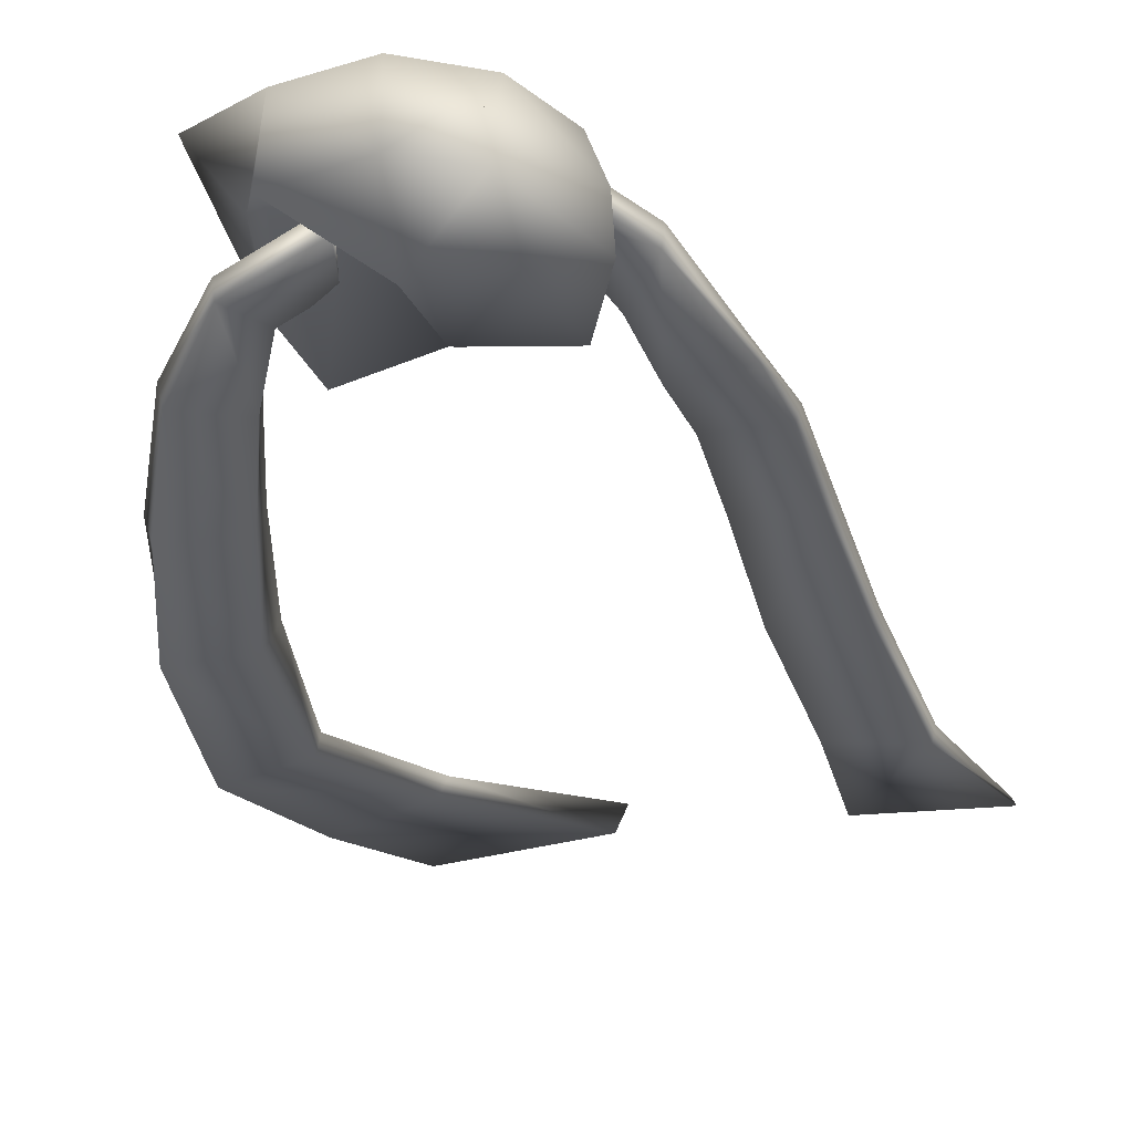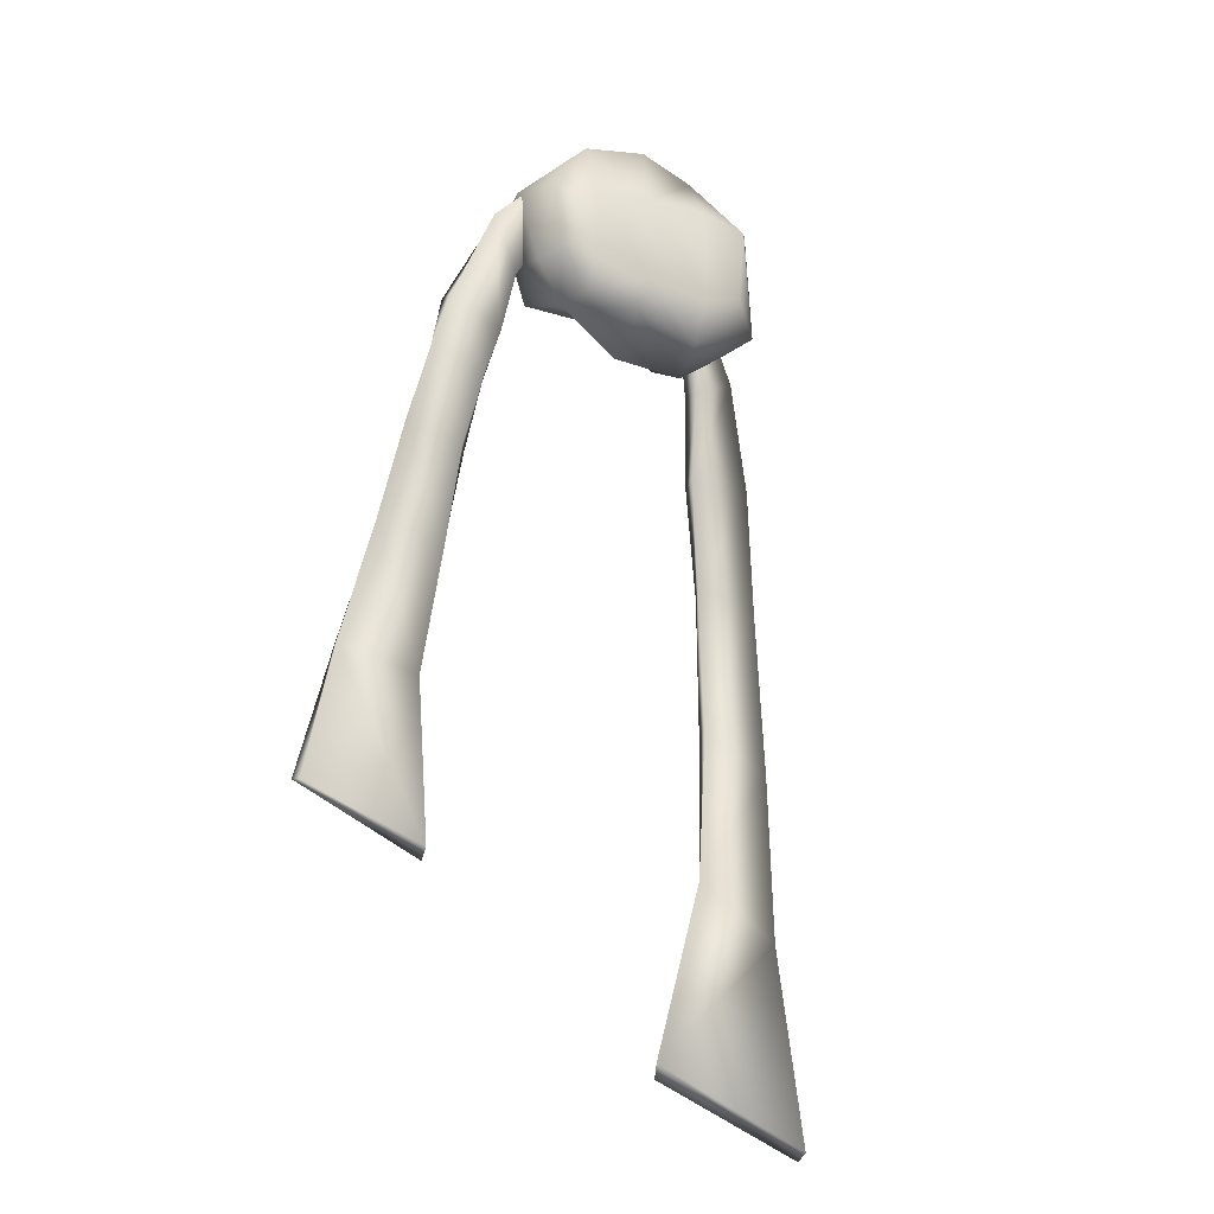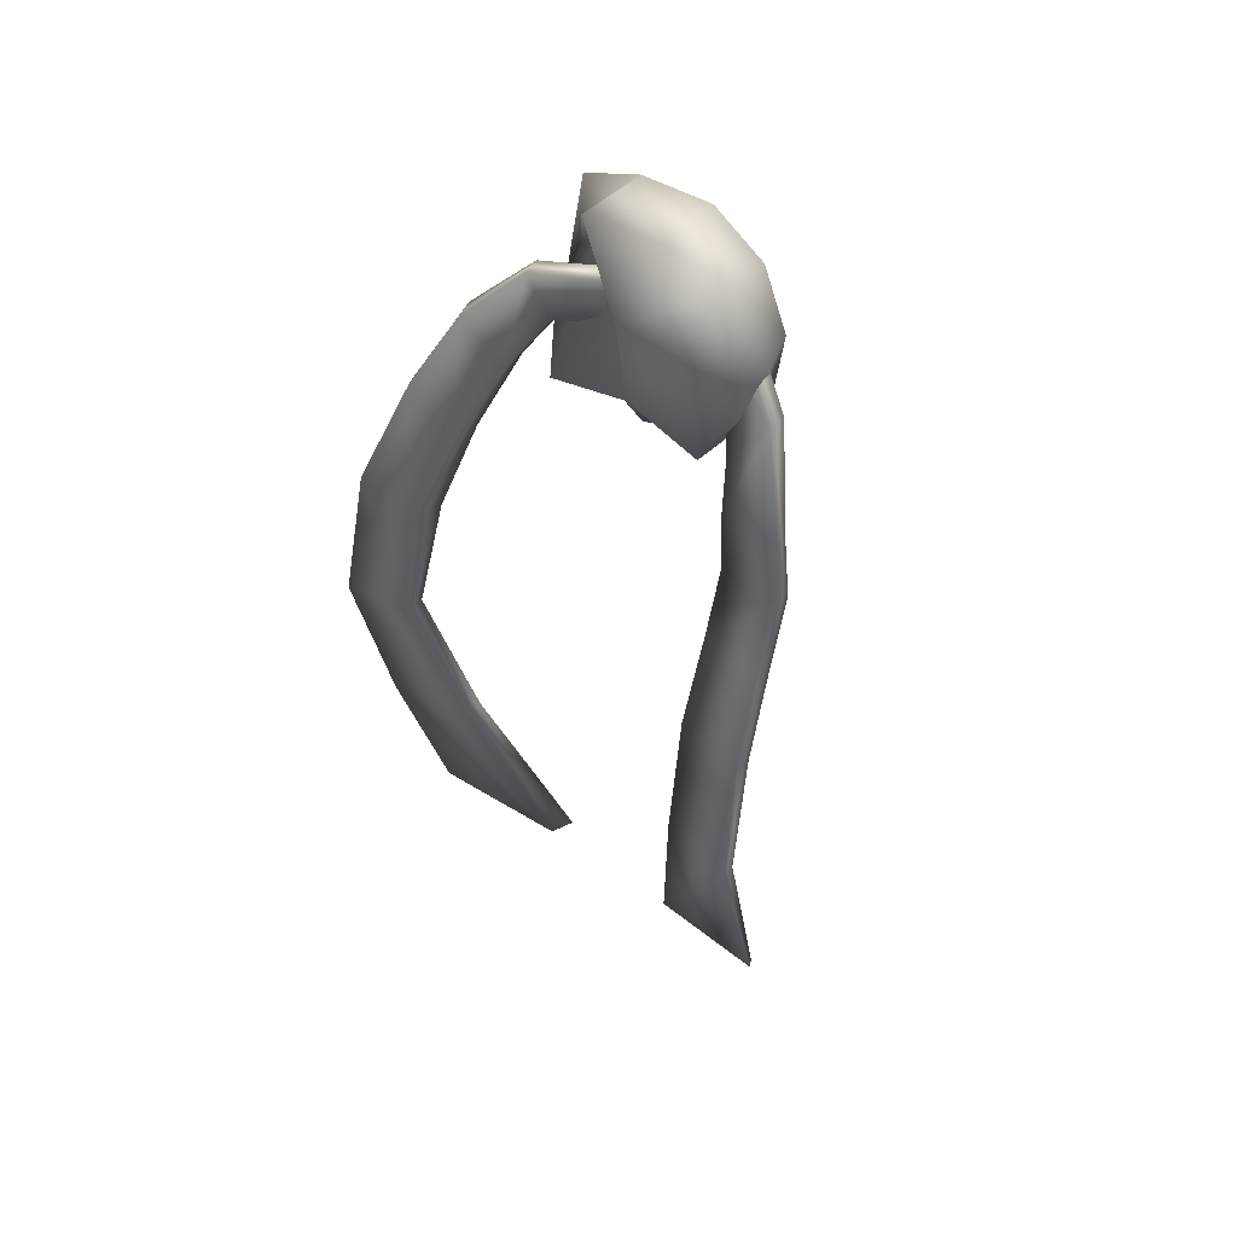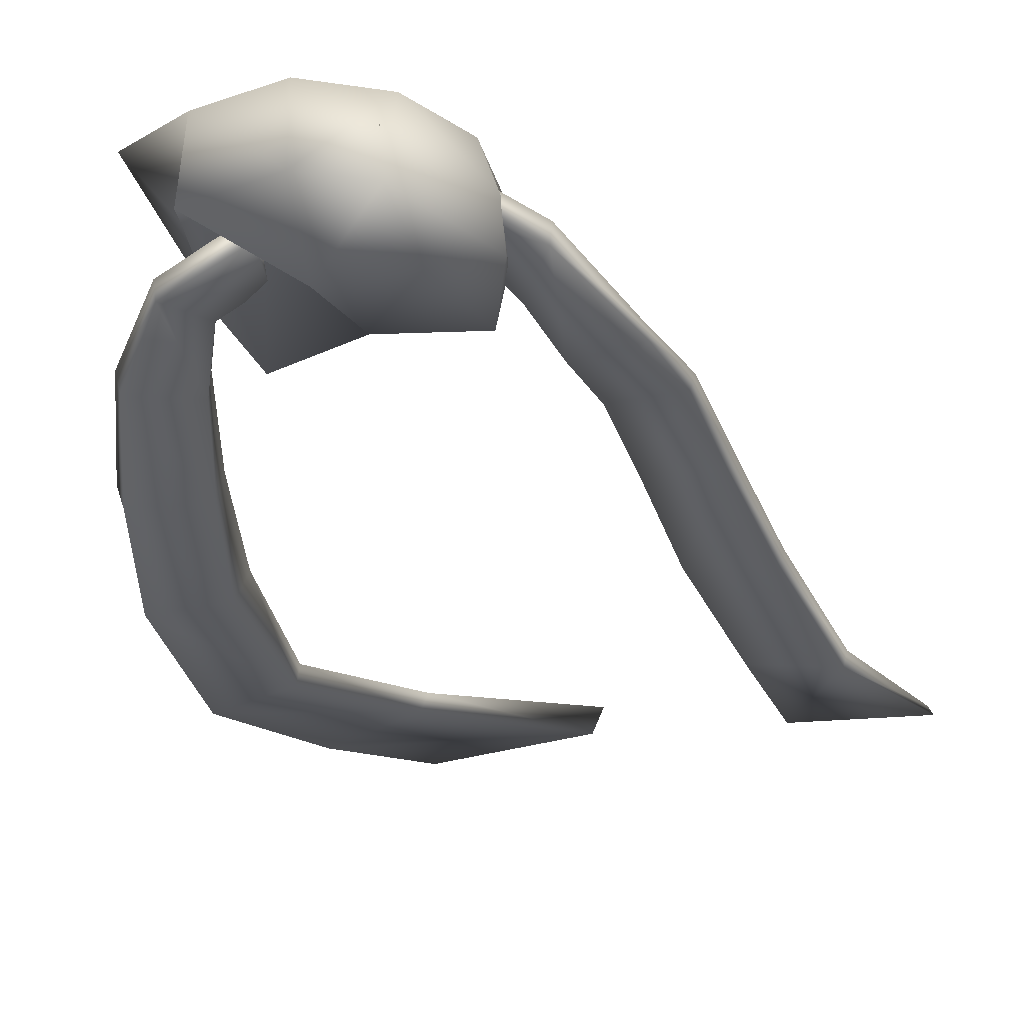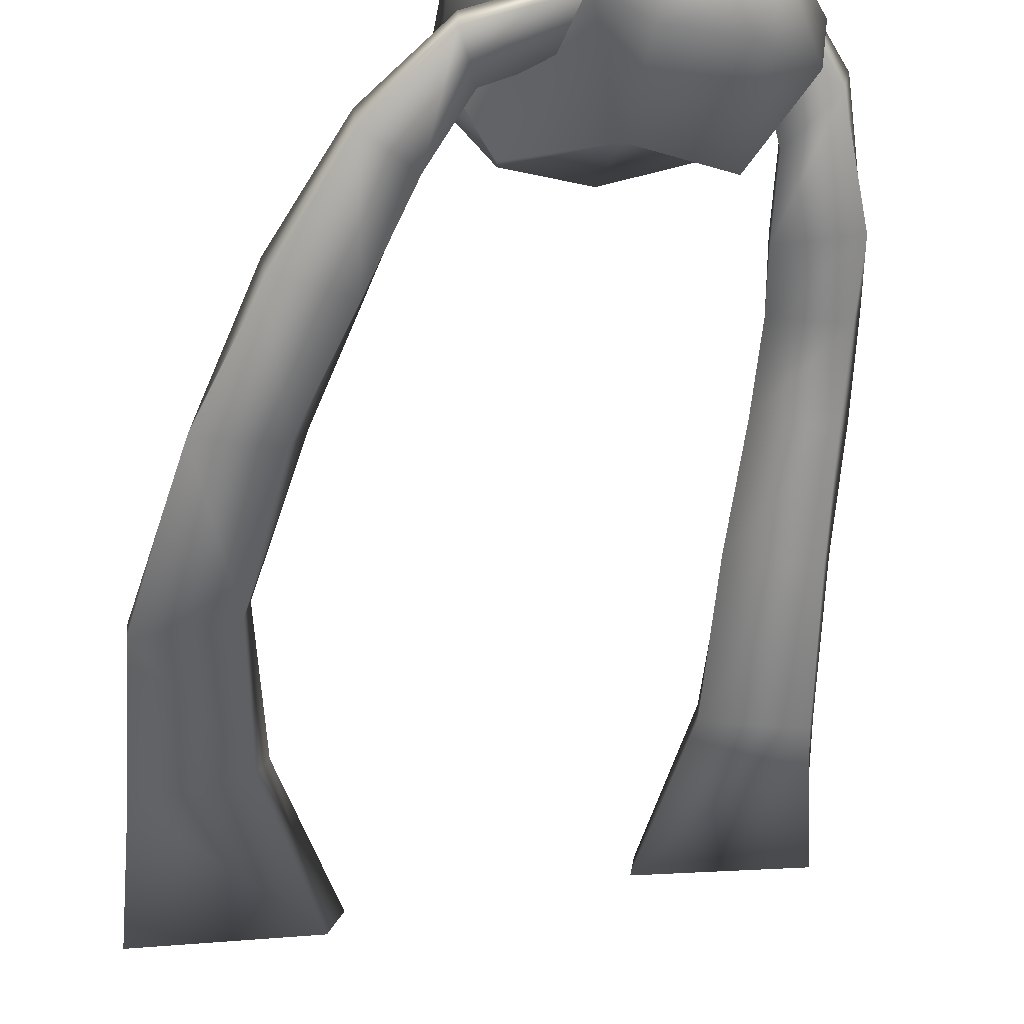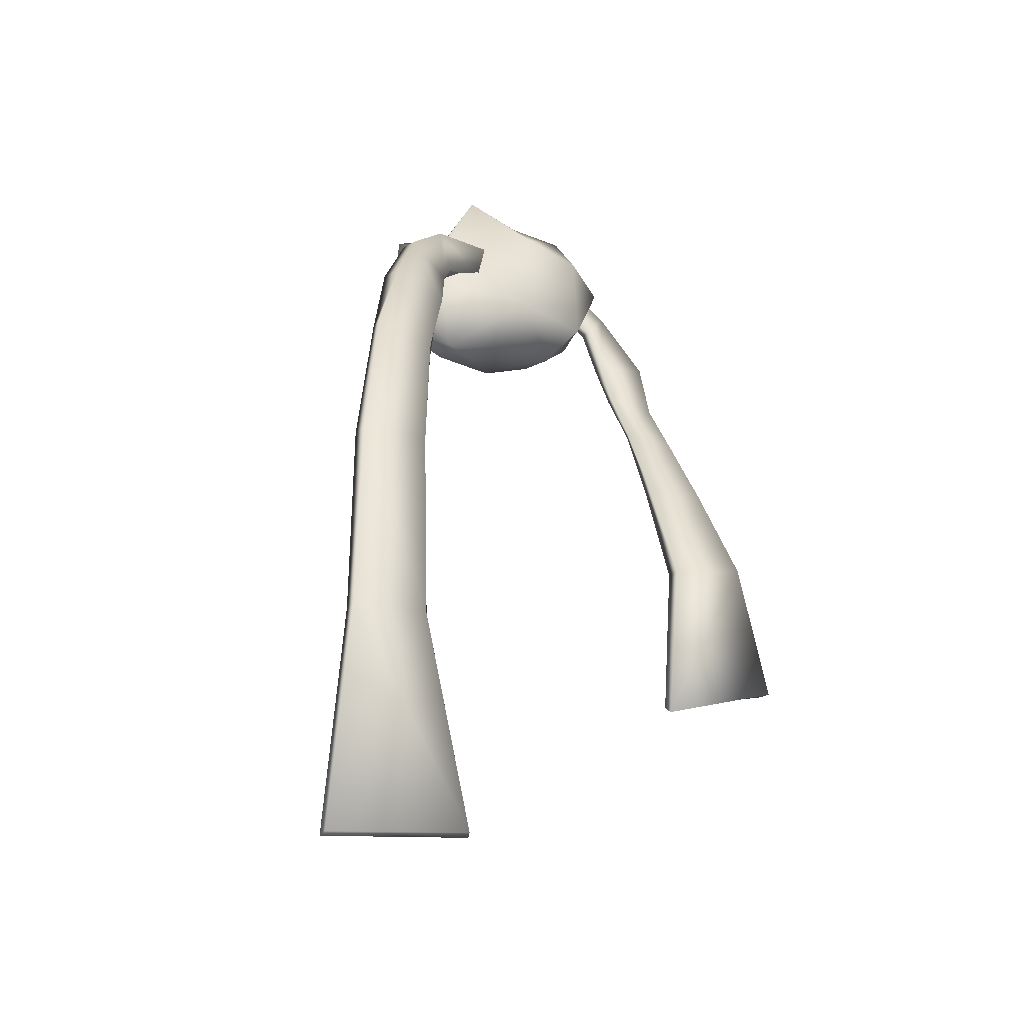
<metadata>
{"format":"obj","ext":"obj","renderer":"f3d","projection":"perspective","resolution":1024,"background":"white","views":[{"elev":-23.5,"azim":-166.1,"up":"+Z"},{"elev":-29.3,"azim":-34.9,"up":"+Y"},{"elev":55.1,"azim":-139.6,"up":"+Y"},{"elev":-21.4,"azim":-162.1,"up":"+Z"},{"elev":-49.1,"azim":169.8,"up":"+Z"},{"elev":-38.0,"azim":144.1,"up":"+Y"}]}
</metadata>
<code>
g skinCluster17Set tweakSet17
v 2.132 110.9 -15.95
v 1.07 113.8 -14.64
v 3.352 110.8 -13.15
v 1.662 115.4 -13.51
v 3.224 110.9 -14.37
v 1.933 109.7 -14.42
v 1.78 115.5 -15.22
v 2.531 113.6 -14.43
v 1.501 111 -12.71
v 1.674 110.1 -13.41
v 1.628 114 -12.83
v 3.379 114.3 -13.35
v 2.478 111.4 -12.55
v 2.637 113.6 -12.49
v 2.837 111.3 -15.01
v 2.233 113.7 -14.38
v -1.952 111.3 -15.93
v -1.72 114.1 -16.09
v -2.235 111.8 -13.8
v -1.646 115.1 -13.59
v -2.438 111.8 -14.54
v -1.599 110.8 -14.76
v -1.599 115.6 -15.32
v -2.879 114 -14.91
v -1.484 111.4 -13.25
v -1.349 110.9 -13.9
v -1.476 113.6 -13.28
v -2.451 113.8 -13.8
v 0.1029 114.1 -16.13
v 0.1098 111.5 -15.79
v -0.06972 111.1 -12.93
v -0.02073 113.8 -13.03
v -0.1026 115.7 -14.96
v 0.2635 110.1 -15.04
v -0.1539 110.4 -13.38
v -0.03319 115.5 -13.25
v -2.001 111.9 -13.42
v -2.137 113.1 -13.35
v -2.411 112 -15.22
v -2.844 113.5 -15.76
v -1.628 113.8 -14.87
v -2.545 111.8 -15.72
v -1.427 115.3 -14.68
v -3.379 113 -15.43
v -2.751 110.1 -16.06
v -4.299 110.7 -16.15
v -2.968 108.7 -16.25
v -4.495 108.9 -16.29
v -3.069 106.9 -16.84
v -4.638 107.1 -16.98
v -3.129 104.4 -17.62
v -4.912 104.6 -17.86
v -3.405 100.9 -18.34
v -5.356 101.5 -18.78
v -3.109 96.25 -18.04
v -6.289 97.71 -18.63
v -1.643 113.8 -14.38
v -2.538 111.8 -15.44
v -1.429 115.3 -14.19
v -3.455 113.1 -15.08
v -2.735 110.2 -15.78
v -4.221 110.7 -15.81
v -3.058 108.8 -16
v -4.618 109 -16.05
v -3.235 107 -16.63
v -4.813 107.2 -16.78
v -3.223 104.4 -17.34
v -5.026 104.7 -17.59
v -3.41 101 -17.98
v -5.441 101.5 -18.48
v -3.132 96.51 -17.8
v -6.19 97.68 -18.44
v 1.471 112.5 -15.17
v 2.645 111.9 -15.36
v 1.166 113.9 -15.09
v 3.151 113.1 -15.48
v 3.339 110.5 -16.07
v 4.553 111.3 -16.19
v 4.03 108.5 -17.05
v 5.662 108.7 -17.07
v 4.865 105.6 -17.8
v 6.618 105.6 -17.86
v 5.161 101.8 -18.17
v 7.174 101.1 -18.31
v 4.392 96.94 -17.3
v 6.744 96.04 -17.59
v 2.291 91.59 -16.37
v 6.396 90.34 -16.33
v 1.449 112.5 -14.7
v 2.643 111.8 -14.87
v 1.151 113.9 -14.61
v 3.19 113.2 -15.1
v 3.3 110.5 -15.54
v 4.644 111.4 -15.75
v 3.866 108.5 -16.54
v 5.796 108.7 -16.62
v 4.533 105.7 -17.27
v 6.536 105.6 -17.42
v 5.054 101.9 -17.78
v 7.199 101.1 -17.96
v 4.149 97.11 -16.96
v 6.73 96.1 -17.28
v 1.973 91.77 -15.85
v 6.287 90.44 -15.9
g Uth_Knot_Msh Uth_Body_Grp SkinnedMesh Mesh CharacterRoot
f 12 3 5 8
f 4 7 33 36
f 15 5 6 1
f 16 2 7 8
f 13 9 10 3
f 14 12 4 11
f 1 2 16 15
f 30 1 6 34
f 11 9 13 14
f 32 11 4 36
f 3 10 6 5
f 4 12 8 7
f 30 29 2 1
f 32 31 9 11
f 35 34 6 10
f 29 33 7 2
f 31 35 10 9
f 14 13 3 12
f 15 16 8 5
f 28 24 21 19
f 20 36 33 23
f 39 17 22 21
f 40 24 23 18
f 37 19 26 25
f 38 27 20 28
f 17 39 40 18
f 30 34 22 17
f 27 38 37 25
f 32 36 20 27
f 19 21 22 26
f 20 23 24 28
f 30 17 18 29
f 32 27 25 31
f 35 26 22 34
f 29 18 23 33
f 31 25 26 35
f 38 28 19 37
f 39 21 24 40
f 41 42 44 43
f 44 42 45 46
f 46 45 47 48
f 48 47 49 50
f 50 49 51 52
f 52 51 53 54
f 54 53 55 56
f 60 58 57 59
f 61 58 60 62
f 63 61 62 64
f 65 63 64 66
f 67 65 66 68
f 69 67 68 70
f 71 69 70 72
f 42 41 57 58
f 43 44 60 59
f 41 43 59 57
f 45 42 58 61
f 44 46 62 60
f 47 45 61 63
f 46 48 64 62
f 49 47 63 65
f 48 50 66 64
f 51 49 65 67
f 50 52 68 66
f 53 51 67 69
f 52 54 70 68
f 55 53 69 71
f 56 55 71 72
f 54 56 72 70
f 73 75 76 74
f 76 78 77 74
f 78 80 79 77
f 80 82 81 79
f 82 84 83 81
f 84 86 85 83
f 86 88 87 85
f 92 91 89 90
f 93 94 92 90
f 95 96 94 93
f 97 98 96 95
f 99 100 98 97
f 101 102 100 99
f 103 104 102 101
f 74 90 89 73
f 75 91 92 76
f 73 89 91 75
f 77 93 90 74
f 76 92 94 78
f 79 95 93 77
f 78 94 96 80
f 81 97 95 79
f 80 96 98 82
f 83 99 97 81
f 82 98 100 84
f 85 101 99 83
f 84 100 102 86
f 87 103 101 85
f 88 104 103 87
f 86 102 104 88

</code>
